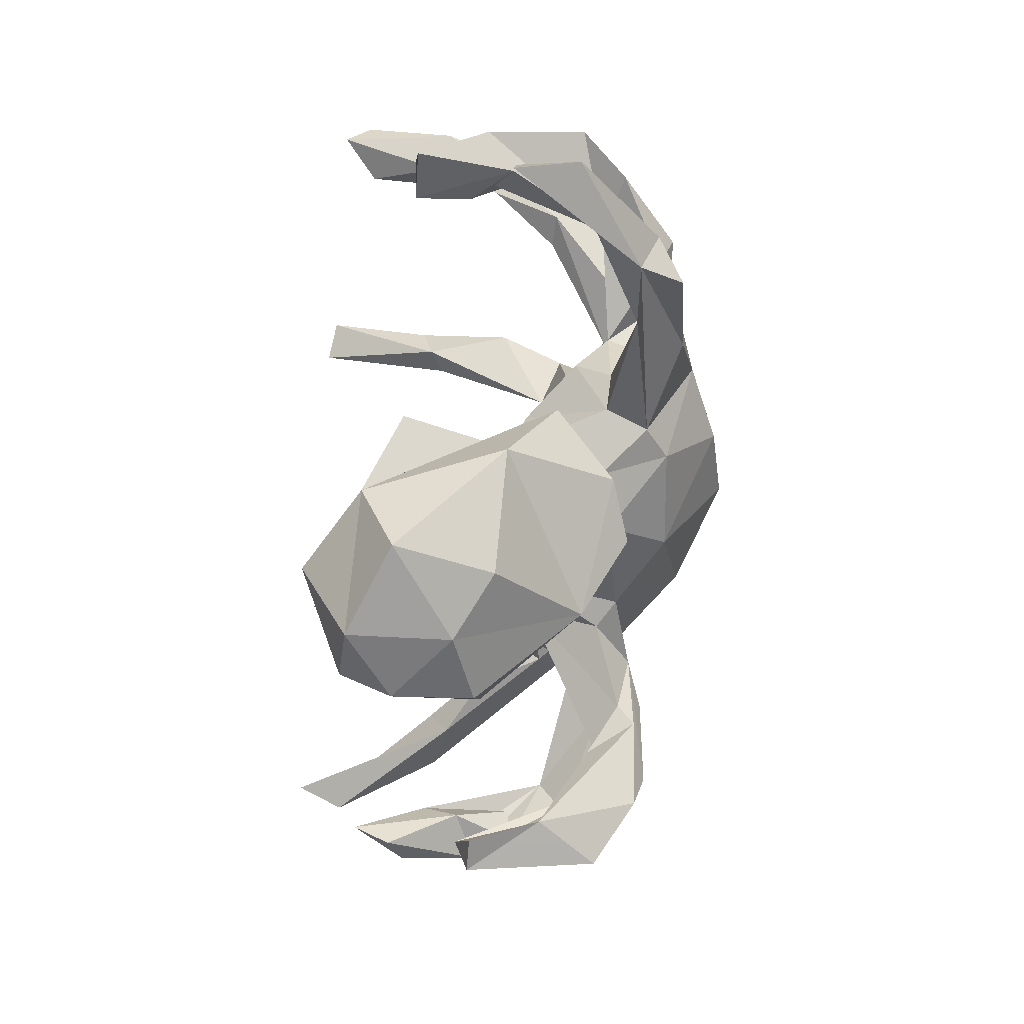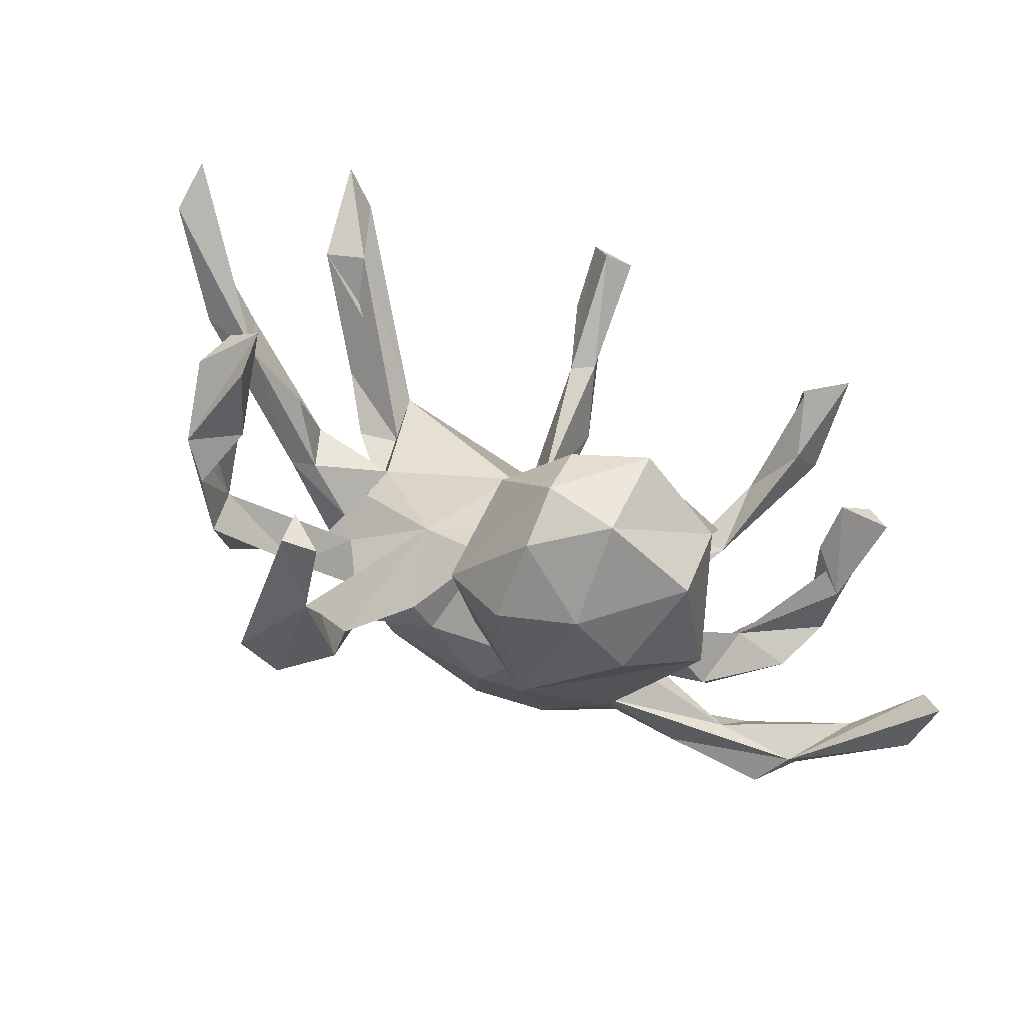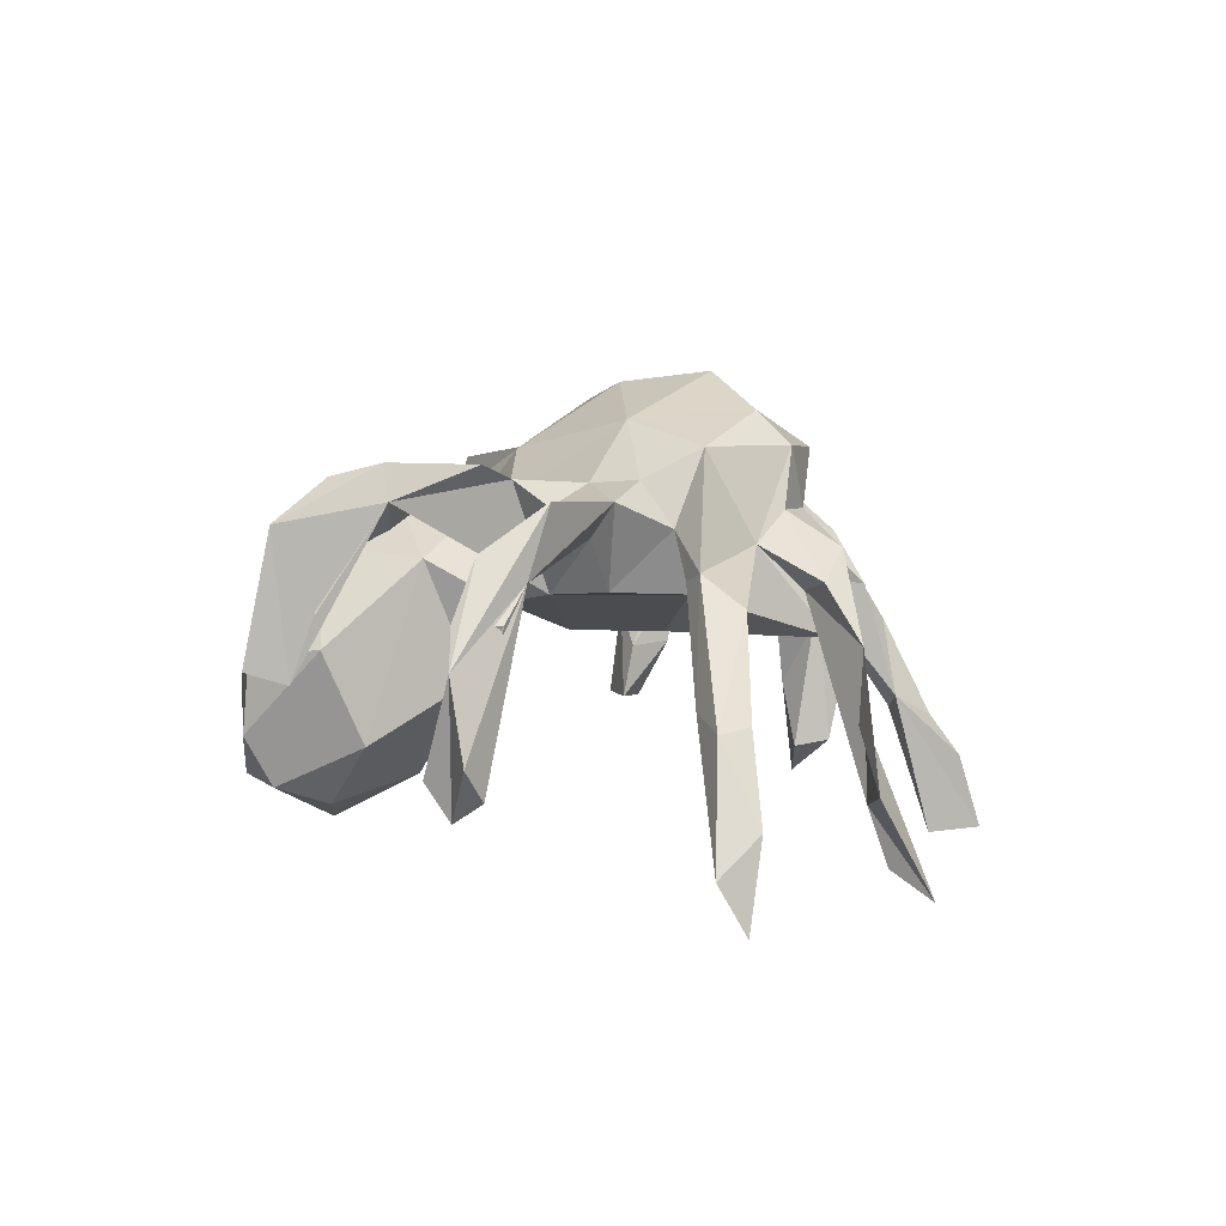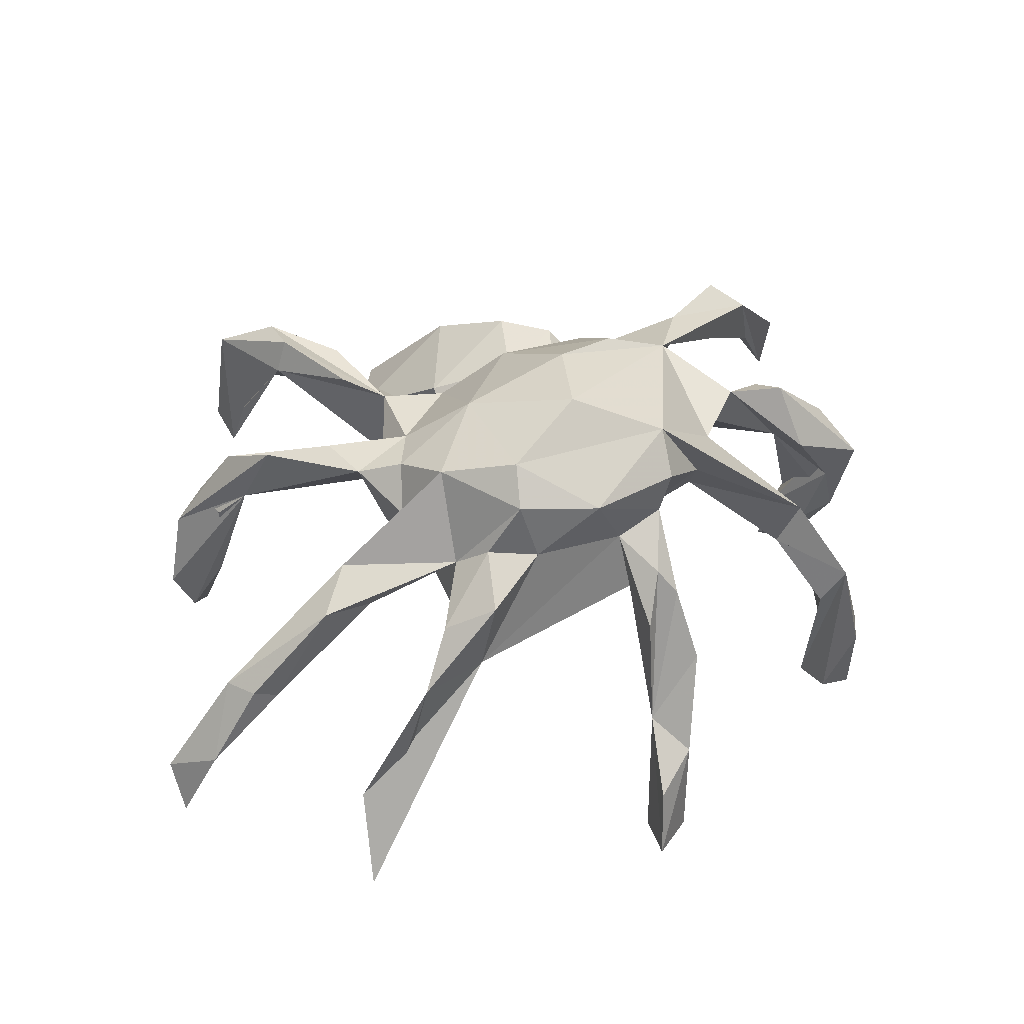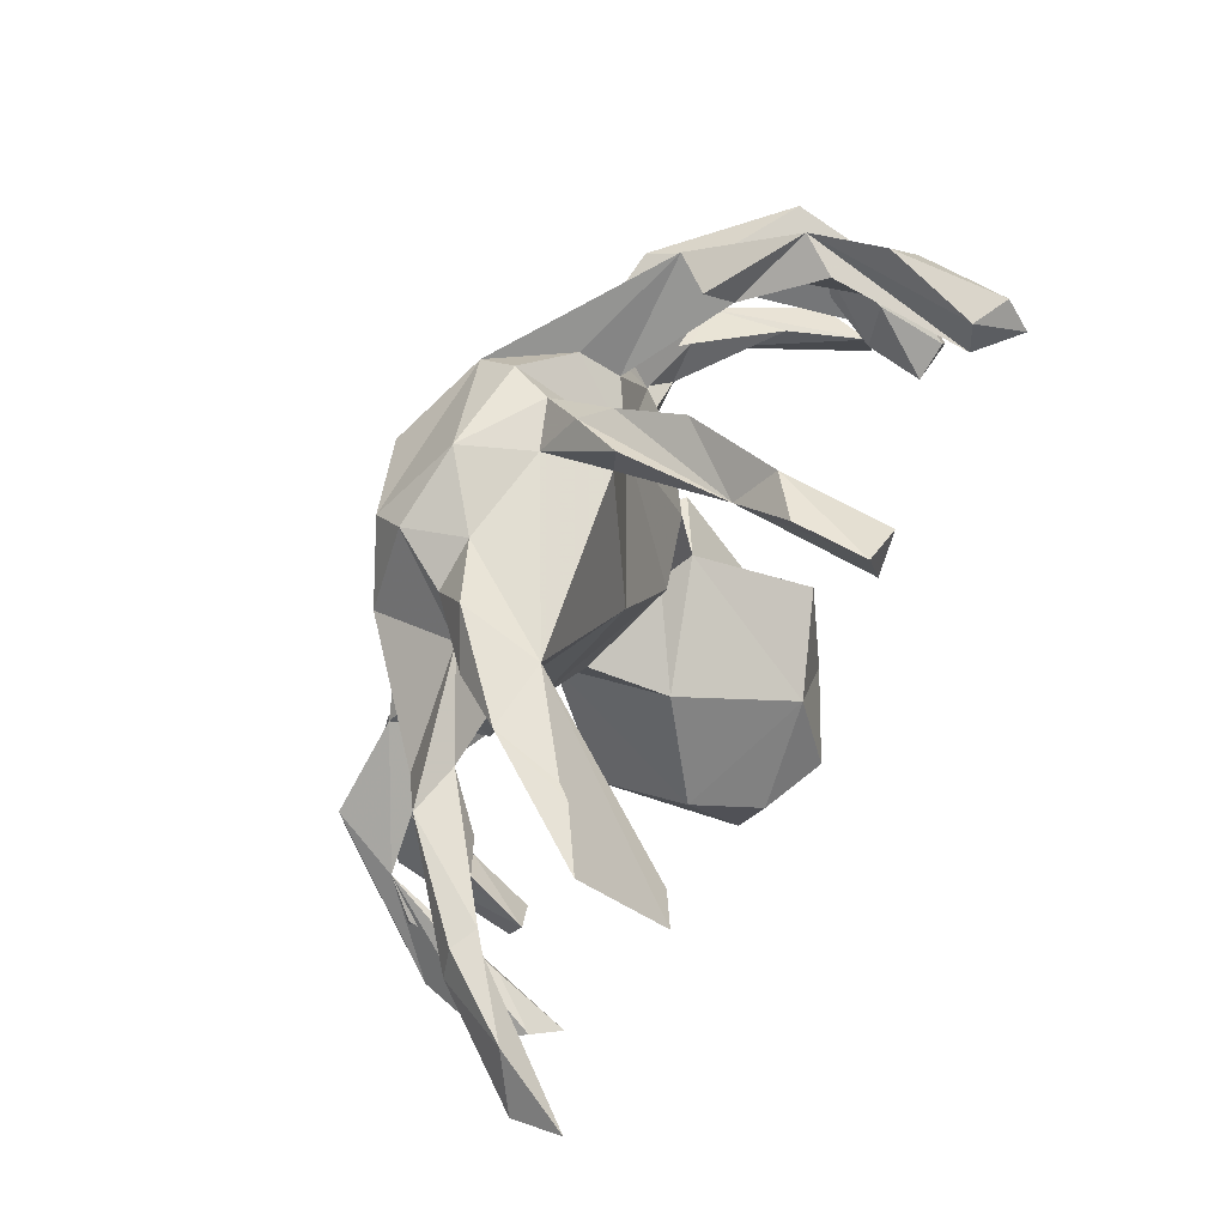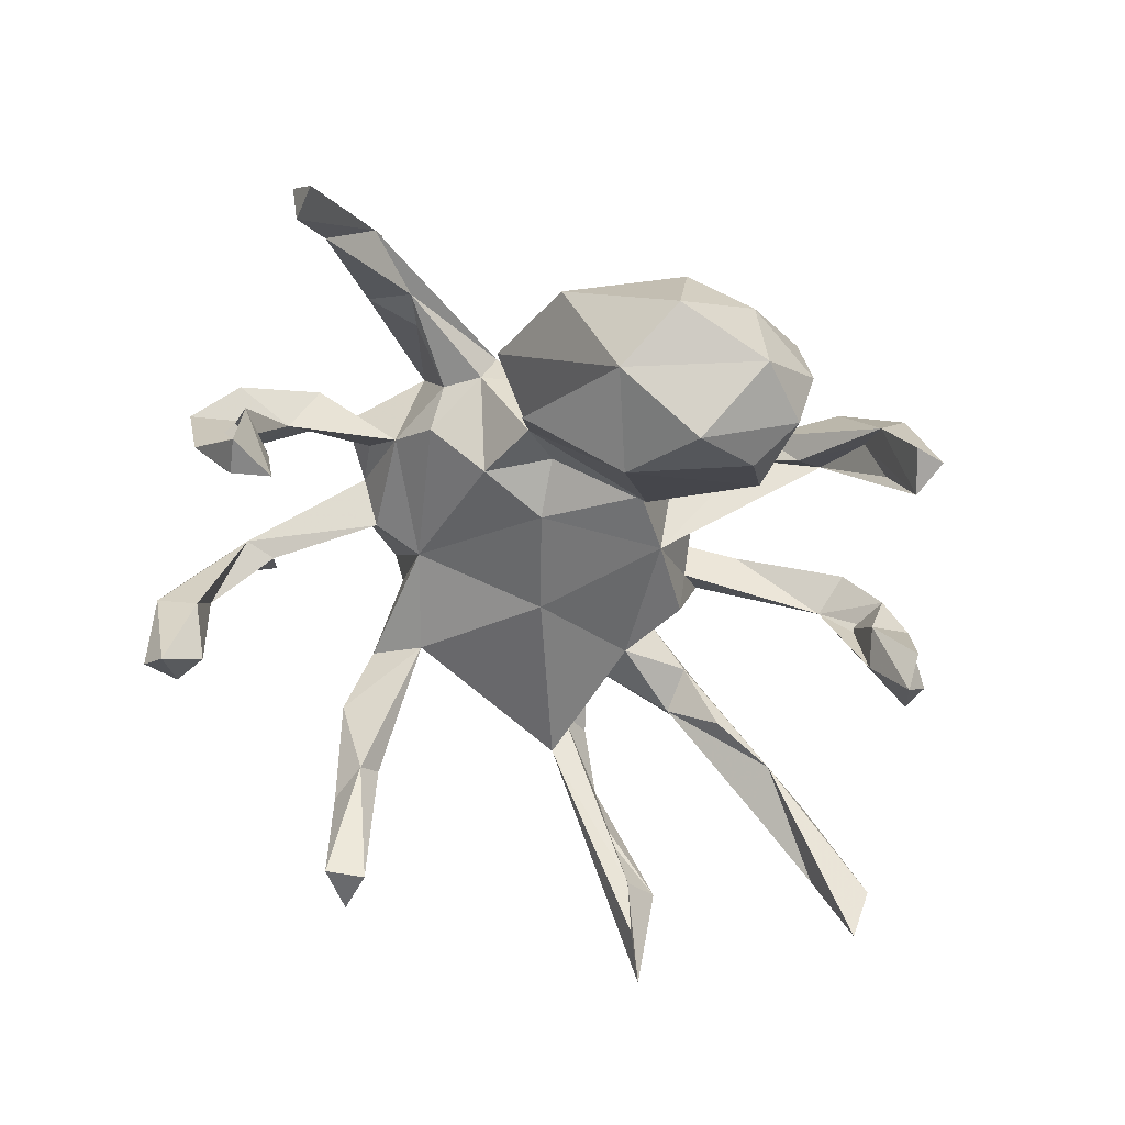
<metadata>
{"format":"obj","ext":"obj","renderer":"f3d","projection":"perspective","resolution":1024,"background":"white","views":[{"elev":-63.7,"azim":-98.4,"up":"+Y"},{"elev":-67.1,"azim":155.2,"up":"+Y"},{"elev":9.5,"azim":88.2,"up":"+Z"},{"elev":42.8,"azim":154.2,"up":"+Z"},{"elev":69.5,"azim":117.7,"up":"+Y"},{"elev":-60.7,"azim":-36.4,"up":"+Z"}]}
</metadata>
<code>
v 0.01928 0.6583 -0.3942
v 0.00397 0.5744 -0.4075
v -0.05598 0.6085 -0.4007
v 0.00454 0.624 -0.2735
v -0.06954 0.5852 -0.2199
v -0.0246 0.518 -0.1765
v 0.5462 0.4998 -0.3749
v 0.2614 0.376 -0.02634
v -0.4945 0.4943 -0.1939
v 0.5249 0.4177 -0.2204
v -0.5256 0.4475 -0.3764
v 0.4849 0.4379 -0.339
v -0.5161 0.3956 -0.418
v -0.4589 0.4581 -0.3478
v 0.3866 0.4082 -0.01904
v -0.4481 0.3929 -0.3572
v -0.1191 0.5082 -0.06012
v -0.4916 0.4369 -0.06568
v 0.4569 0.4077 -0.2467
v -0.4483 0.4247 -0.1294
v -0.06514 0.512 -0.2029
v -0.5446 0.4182 -0.2261
v -0.4902 0.3731 -0.2433
v -0.07777 0.4164 0.09728
v -0.05166 0.3614 0.02314
v -0.4395 0.3453 -0.008383
v -0.4049 0.3799 0.0948
v -0.1075 0.4408 0.05246
v 0.3234 0.3548 0.07074
v -0.03959 0.4649 0.01256
v -0.3571 0.3827 0.03346
v 0.2404 0.3918 0.1142
v -0.1586 0.2176 0.05785
v -0.3824 0.3478 -0.007116
v 0.1308 0.3409 0.1625
v 0.2126 0.3034 0.17
v -0.03714 0.3391 0.1376
v 0.2513 0.3317 0.04743
v 0.1562 0.3192 0.2662
v -0.1202 0.3363 0.1687
v 0.7439 0.2247 -0.2153
v 0.2552 0.2556 0.1213
v 0.8074 0.201 -0.3495
v -0.2328 0.2775 0.1761
v 0.0202 0.3626 0.2492
v -0.1449 0.3327 0.237
v -0.2971 0.2054 0.1774
v 0.607 0.2183 -0.106
v 0.8132 0.1543 -0.2657
v -0.6388 0.1633 -0.1634
v -0.5718 0.1619 -0.1778
v -0.5116 0.2121 0.07967
v 0.6515 0.2162 -0.08429
v 0.5881 0.1407 -0.07367
v -0.6007 0.1854 -0.05114
v -0.1541 0.2746 0.3036
v 0.1369 0.2637 0.3206
v 0.5012 0.2203 0.05867
v -0.6512 0.2028 0.006866
v -0.5856 0.1068 -0.2847
v -0.2419 0.2394 0.111
v -0.5888 0.1436 -0.04435
v 0.05032 0.1232 -0.05153
v 0.684 0.1649 -0.08891
v 0.4103 0.2097 0.04052
v -0.5269 0.07655 -0.2766
v 0.2662 0.1516 0.04406
v 0.475 0.1443 -0.02367
v 0.4384 0.1553 0.1033
v 0.2446 0.1746 0.2729
v -0.3848 0.1381 0.2067
v -0.5333 0.09439 -0.1807
v -0.4921 0.1433 0.06429
v -0.6016 0.07426 -0.1138
v -0.6151 0.05396 -0.2828
v 0.3965 0.1373 0.08428
v -0.3349 0.1307 0.1528
v -0.5987 0.1401 0.08687
v -0.4866 0.1556 0.1937
v -0.005805 0.2013 0.3726
v -0.4632 0.1031 0.1724
v 0.3034 0.1245 0.1517
v -0.3152 0.06918 0.1002
v 0.2973 0.02406 0.05297
v -0.3073 0.003243 0.2513
v -0.2899 -0.01002 0.04305
v 0.35 0.03146 0.1998
v -0.06166 -0.03195 -0.06725
v 0.1345 0.05745 0.3055
v 0.1814 -0.0668 0.0317
v -0.05937 0.05328 0.351
v 0.281 0.07322 0.2255
v 0.2909 -0.00366 0.1367
v -0.3047 -0.0686 0.1019
v 0.2375 -0.004879 0.2164
v 0.3697 -0.06526 0.1953
v 0.5338 -0.1007 0.1041
v 0.2295 -0.1242 0.2213
v -0.1846 -0.03104 -0.03087
v 0.07844 -0.1422 0.002379
v -0.105 -0.1235 -0.03498
v -0.1768 -0.1528 -0.05779
v 0.6439 -0.1633 -0.1951
v -0.2517 -0.2417 -0.2492
v -0.1905 -0.1261 0.2178
v -0.1834 0.006867 0.3139
v 0.6743 -0.1906 -0.1396
v 0.5794 -0.1343 0.04974
v 0.5821 -0.1532 -0.1089
v -0.6045 -0.1793 0.1275
v -0.5056 -0.1239 0.1136
v 0.6047 -0.211 -0.2353
v -0.4036 -0.1226 0.1391
v 0.5586 -0.1991 -0.05092
v 0.4912 -0.06539 0.2184
v -0.3983 -0.1148 0.2095
v 0.1041 -0.1344 0.1767
v -0.02022 -0.118 0.2445
v 0.6404 -0.2116 -0.007343
v 0.6021 -0.2519 -0.1714
v 0.04548 -0.1921 -0.1327
v -0.2632 -0.1244 0.09939
v -0.2427 -0.1409 0.1724
v -0.4497 -0.174 0.1179
v -0.1632 -0.179 0.1026
v 0.3789 -0.308 0.2044
v -0.6452 -0.2171 -0.001098
v -0.7186 -0.264 -0.1266
v -0.2885 -0.2131 0.007123
v 0.5369 -0.1738 0.1464
v 0.2571 -0.2398 0.2013
v -0.07925 -0.2882 -0.318
v 0.5903 -0.2097 0.05408
v -0.07088 -0.1951 0.1331
v 0.06353 -0.2714 0.07351
v 0.2931 -0.17 0.2512
v -0.5435 -0.2131 0.1767
v -0.5699 -0.2417 0.1004
v 0.1522 -0.1464 0.1487
v -0.7395 -0.2674 -0.0262
v -0.7326 -0.3278 -0.1338
v -0.2888 -0.4009 -0.07833
v 0.2616 -0.2865 0.229
v -0.041 -0.4325 -0.3825
v 0.0747 -0.4269 -0.3332
v -0.1942 -0.427 -0.3026
v 0.3532 -0.3997 0.2401
v 0.357 -0.3151 0.2618
v 0.3172 -0.3115 0.1535
v -0.1127 -0.3211 0.1521
v 0.1637 -0.4327 -0.05938
v 0.1474 -0.3643 -0.2221
v -0.2105 -0.2943 0.1128
v -0.02754 -0.4414 0.0837
v 0.425 -0.4167 0.04165
v 0.4414 -0.4551 -0.06304
v 0.3831 -0.4178 0.1277
v 0.4483 -0.5245 -0.04039
v -0.1688 -0.555 -0.2434
v 0.09839 -0.5187 -0.2993
v -0.008338 -0.5748 -0.299
v 0.364 -0.4772 0.07243
v 0.08987 -0.5554 -0.07744
v 0.09896 -0.5667 -0.2119
v 0.3904 -0.5214 -0.04436
v -0.1369 -0.5443 -0.07548
v -0.0275 -0.5809 -0.1275
v 0.4347 -0.4796 0.1788
f 120 114 112
f 109 112 114
f 119 120 112
f 119 114 120
f 165 156 158
f 168 158 156
f 41 43 54
f 49 54 43
f 48 41 54
f 41 49 43
f 112 103 107
f 97 107 103
f 119 112 107
f 109 103 112
f 97 103 109
f 97 119 107
f 121 132 102
f 104 102 132
f 145 132 152
f 121 152 132
f 160 145 152
f 144 132 145
f 146 104 132
f 144 146 132
f 151 160 152
f 135 151 152
f 164 160 151
f 163 164 151
f 161 160 164
f 167 161 164
f 163 167 164
f 159 161 167
f 154 167 163
f 146 161 159
f 166 159 167
f 160 144 145
f 161 146 144
f 161 144 160
f 142 146 159
f 71 52 79
f 59 79 52
f 81 71 79
f 73 52 71
f 55 59 52
f 78 79 59
f 61 47 26
f 27 26 47
f 57 70 39
f 42 39 70
f 45 57 39
f 89 70 57
f 36 39 42
f 69 42 70
f 18 26 27
f 56 27 47
f 44 27 56
f 85 56 47
f 46 44 56
f 61 27 44
f 33 44 46
f 46 45 40
f 37 40 45
f 33 46 40
f 56 45 46
f 35 37 45
f 24 40 37
f 35 45 39
f 36 35 39
f 28 40 24
f 30 24 37
f 91 85 106
f 105 106 85
f 83 85 71
f 47 71 85
f 80 85 91
f 118 91 106
f 56 85 80
f 89 80 91
f 57 80 89
f 118 89 91
f 57 56 80
f 45 56 57
f 32 15 8
f 10 8 15
f 22 18 9
f 14 9 18
f 25 17 21
f 5 21 17
f 6 25 21
f 28 17 25
f 30 25 6
f 24 30 6
f 37 25 30
f 5 17 6
f 28 6 17
f 4 5 6
f 147 143 162
f 149 162 143
f 168 147 162
f 98 143 147
f 148 98 147
f 168 148 147
f 136 98 148
f 131 143 98
f 134 125 153
f 129 153 125
f 150 134 153
f 105 125 134
f 135 134 150
f 154 150 153
f 131 98 139
f 117 139 98
f 90 131 139
f 126 98 136
f 126 136 148
f 149 143 131
f 168 126 148
f 138 110 140
f 128 140 110
f 141 138 140
f 137 110 138
f 127 111 124
f 113 124 111
f 138 127 124
f 110 111 127
f 123 138 124
f 94 124 113
f 122 124 94
f 86 122 94
f 123 124 122
f 123 125 105
f 118 105 134
f 85 123 105
f 122 125 123
f 102 125 122
f 117 118 134
f 100 117 134
f 100 139 117
f 89 118 117
f 85 94 113
f 116 123 85
f 26 34 61
f 27 61 34
f 31 27 34
f 33 61 44
f 130 87 96
f 95 96 87
f 97 130 96
f 115 87 130
f 154 135 150
f 128 127 138
f 90 84 93
f 87 93 84
f 98 90 93
f 115 119 97
f 87 115 97
f 130 119 115
f 93 97 96
f 95 98 93
f 126 90 98
f 100 90 139
f 122 86 99
f 33 99 86
f 102 122 99
f 83 86 94
f 101 102 99
f 133 119 130
f 133 130 97
f 131 90 126
f 100 134 135
f 121 100 135
f 129 125 102
f 142 153 129
f 110 127 128
f 131 126 149
f 157 149 126
f 141 128 138
f 128 141 140
f 28 33 40
f 25 37 8
f 35 8 37
f 63 25 8
f 32 8 35
f 32 35 36
f 31 18 27
f 18 31 34
f 25 33 28
f 6 28 24
f 29 32 36
f 118 106 105
f 83 71 81
f 73 83 81
f 78 81 79
f 94 85 83
f 73 78 59
f 73 81 78
f 73 71 77
f 47 77 71
f 92 70 89
f 85 113 111
f 95 117 98
f 89 117 95
f 92 89 95
f 93 96 95
f 92 95 87
f 87 97 93
f 33 86 83
f 47 83 77
f 73 77 83
f 82 87 84
f 92 87 82
f 67 82 84
f 70 92 82
f 62 73 74
f 75 74 73
f 72 62 74
f 55 73 62
f 33 83 61
f 47 61 83
f 69 70 82
f 76 69 82
f 50 73 59
f 73 55 52
f 50 59 55
f 72 55 62
f 63 33 25
f 69 58 42
f 65 42 58
f 29 36 42
f 22 26 18
f 2 6 21
f 23 26 22
f 34 20 18
f 16 18 20
f 26 20 34
f 26 23 20
f 16 20 23
f 38 15 29
f 32 29 15
f 8 19 38
f 15 38 19
f 42 8 38
f 10 15 19
f 42 38 29
f 48 65 58
f 67 42 65
f 76 67 65
f 8 42 67
f 63 8 67
f 88 33 63
f 50 55 51
f 72 51 55
f 60 50 51
f 75 73 50
f 54 69 76
f 68 76 65
f 82 67 76
f 90 67 84
f 66 72 74
f 88 99 33
f 116 137 138
f 116 110 137
f 85 111 110
f 123 116 138
f 85 110 116
f 60 75 50
f 66 51 72
f 166 154 142
f 153 142 154
f 159 166 142
f 167 154 166
f 108 97 109
f 114 108 109
f 133 97 108
f 156 157 155
f 126 155 157
f 126 156 155
f 162 157 156
f 165 162 156
f 149 157 162
f 126 168 156
f 162 158 168
f 158 162 165
f 163 151 154
f 135 154 151
f 4 1 5
f 3 5 1
f 6 1 4
f 2 1 6
f 2 3 1
f 21 5 3
f 3 2 21
f 7 8 10
f 19 8 12
f 7 12 8
f 7 19 12
f 13 11 14
f 9 14 11
f 16 13 14
f 22 11 13
f 18 16 14
f 23 13 16
f 9 11 22
f 23 22 13
f 7 10 19
f 53 41 48
f 58 53 48
f 64 41 53
f 65 48 54
f 58 64 53
f 49 41 64
f 66 75 60
f 51 66 60
f 74 75 66
f 102 101 121
f 100 121 101
f 68 65 54
f 69 64 58
f 54 64 69
f 90 63 67
f 146 142 129
f 102 146 129
f 146 102 104
f 119 133 114
f 108 114 133
f 135 152 121
f 88 101 99
f 88 100 101
f 90 100 88
f 90 88 63
f 68 54 76
f 64 54 49

</code>
